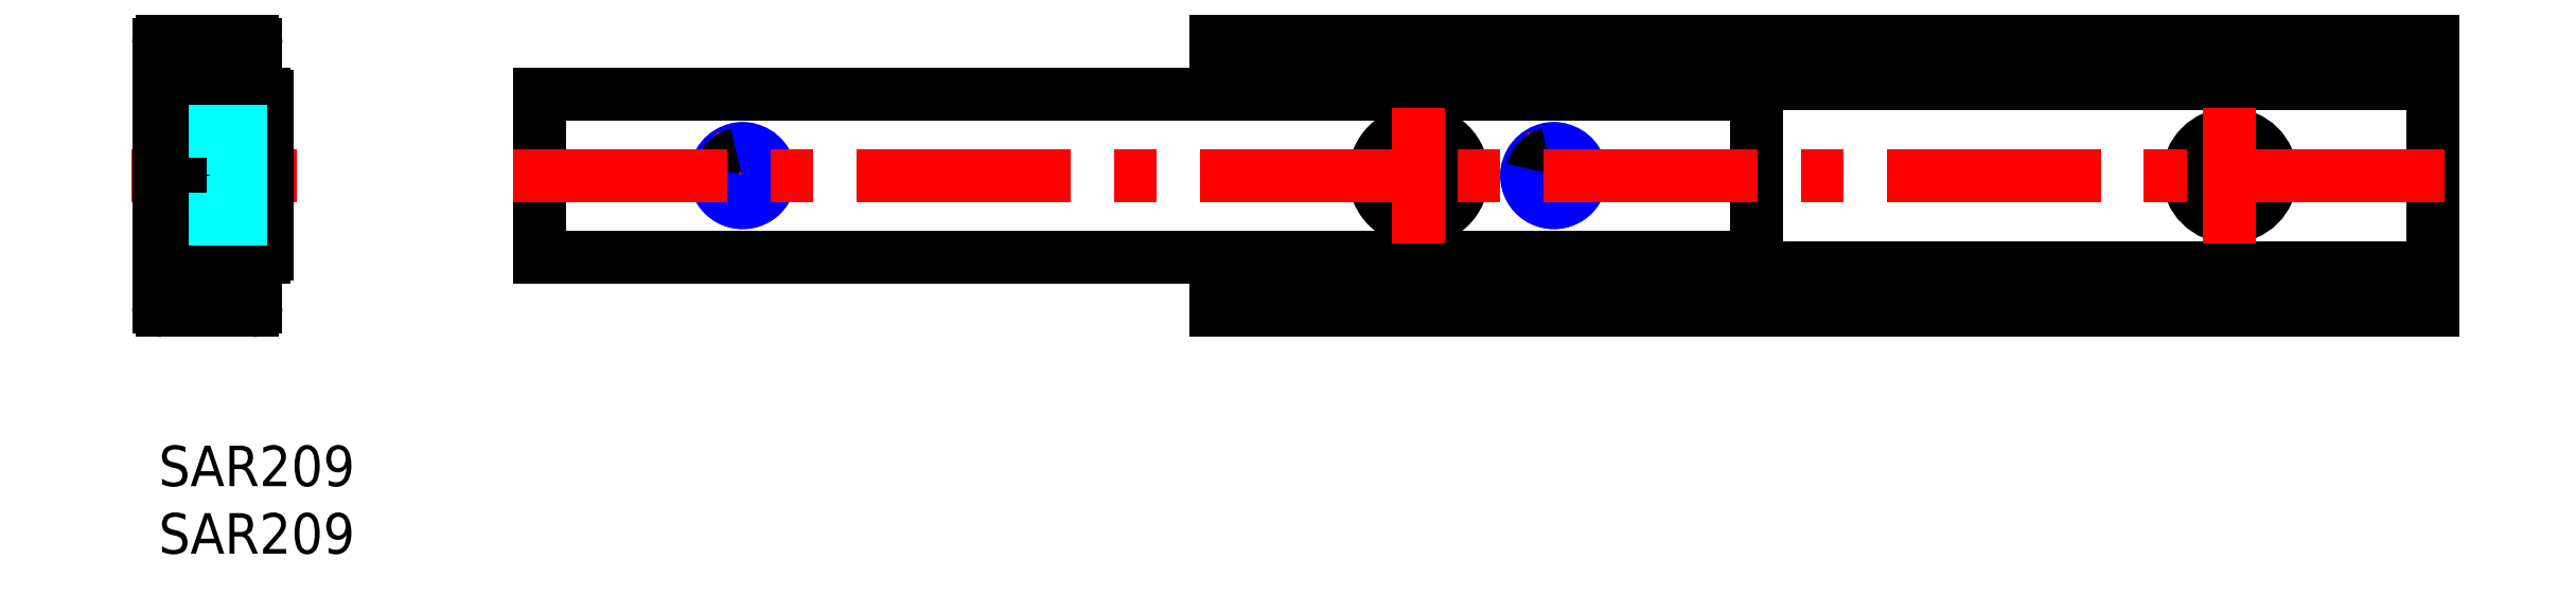
<metadata>
{"format":"dxf","ext":"dxf","renderer":"ezdxf+matplotlib","layout":"modelspace","background":"white","min_lineweight":24,"dpi":150}
</metadata>
<code>
0
SECTION
2
ENTITIES
0
INSERT
8
MSM_CONTINUOUS
2
*U5
10
0
20
0
30
0
0
INSERT
8
MSM_CONTINUOUS
2
*U6
10
0
20
0
30
0
0
LINE
8
MSM_CENTER
10
10.2
20
20
30
0
11
-2
21
20
31
0
0
LINE
8
MSM_DASHED
10
-1.652e-07
20
18.35
30
0
11
1.6
21
16.75
31
0
0
LINE
8
MSM_DASHED
10
1.6
20
23.25
30
0
11
-1.652e-07
21
21.65
31
0
0
LINE
8
MSM_CONTINUOUS
10
-7.1e-15
20
29.7
30
0
11
-7.1e-15
21
10.3
31
0
0
LINE
8
MSM_CENTER
10
1.85
20
26.45
30
0
11
7.85
21
26.45
31
0
0
LINE
8
MSM_CENTER
10
4.85
20
23.45
30
0
11
4.85
21
29.45
31
0
0
LINE
8
MSM_CENTER
10
4.85
20
10.55
30
0
11
4.85
21
16.55
31
0
0
LINE
8
MSM_CENTER
10
1.85
20
13.55
30
0
11
7.85
21
13.55
31
0
0
ARC
8
MSM_CONTINUOUS
10
2.4
20
23.22
30
0
40
0.2
50
180
51
243.6
0
ARC
8
MSM_CONTINUOUS
10
2.4
20
25.85
30
0
40
0.2
50
90
51
180
0
ARC
8
MSM_CONTINUOUS
10
7.8
20
25.85
30
0
40
0.2
50
0
51
90
0
LINE
8
MSM_CONTINUOUS
10
8
20
25.85
30
0
11
8
21
14.15
31
0
0
ARC
8
MSM_CONTINUOUS
10
7.8
20
14.15
30
0
40
0.2
50
270
51
0
0
ARC
8
MSM_CONTINUOUS
10
2.4
20
14.15
30
0
40
0.2
50
180
51
270
0
ARC
8
MSM_CONTINUOUS
10
2.4
20
16.78
30
0
40
0.2
50
116.4
51
180
0
LINE
8
MSM_CONTINUOUS
10
7.8
20
26.05
30
0
11
6.707
21
26.05
31
0
0
LINE
8
MSM_CONTINUOUS
10
2.993
20
26.05
30
0
11
2.4
21
26.05
31
0
0
LINE
8
MSM_CONTINUOUS
10
2.2
20
25.85
30
0
11
2.2
21
23.22
31
0
0
ARC
8
MSM_CONTINUOUS
10
0.8
20
20
30
0
40
3.4
50
296.4
51
63.61
0
LINE
8
MSM_CONTINUOUS
10
2.2
20
16.78
30
0
11
2.2
21
14.15
31
0
0
LINE
8
MSM_CONTINUOUS
10
2.4
20
13.95
30
0
11
2.993
21
13.95
31
0
0
LINE
8
MSM_CONTINUOUS
10
6.707
20
13.95
30
0
11
7.8
21
13.95
31
0
0
LINE
8
MSM_CONTINUOUS
10
1.8
20
26.85
30
0
11
2.993
21
26.85
31
0
0
ARC
8
MSM_CONTINUOUS
10
1.8
20
26.65
30
0
40
0.2
50
90
51
180
0
LINE
8
MSM_CONTINUOUS
10
1.6
20
13.35
30
0
11
1.6
21
26.65
31
0
0
ARC
8
MSM_CONTINUOUS
10
1.8
20
13.35
30
0
40
0.2
50
180
51
270
0
LINE
8
MSM_CONTINUOUS
10
2.993
20
13.15
30
0
11
1.8
21
13.15
31
0
0
LINE
8
MSM_CONTINUOUS
10
7
20
13.15
30
0
11
6.707
21
13.15
31
0
0
ARC
8
MSM_CONTINUOUS
10
7
20
12.95
30
0
40
0.2
50
0
51
90
0
LINE
8
MSM_CONTINUOUS
10
7.2
20
10.3
30
0
11
7.2
21
12.95
31
0
0
ARC
8
MSM_CONTINUOUS
10
6.9
20
10.3
30
0
40
0.3
50
270
51
0
0
LINE
8
MSM_CONTINUOUS
10
0.3
20
10
30
0
11
6.9
21
10
31
0
0
ARC
8
MSM_CONTINUOUS
10
0.3
20
10.3
30
0
40
0.3
50
180
51
270
0
ARC
8
MSM_CONTINUOUS
10
0.3
20
29.7
30
0
40
0.3
50
90
51
180
0
LINE
8
MSM_CONTINUOUS
10
6.9
20
30
30
0
11
0.3
21
30
31
0
0
ARC
8
MSM_CONTINUOUS
10
6.9
20
29.7
30
0
40
0.3
50
0
51
90
0
LINE
8
MSM_CONTINUOUS
10
7.2
20
27.05
30
0
11
7.2
21
29.7
31
0
0
ARC
8
MSM_CONTINUOUS
10
7
20
27.05
30
0
40
0.2
50
270
51
0
0
LINE
8
MSM_CONTINUOUS
10
6.707
20
26.85
30
0
11
7
21
26.85
31
0
0
CIRCLE
8
MSM_CONTINUOUS
10
4.85
20
13.55
30
0
40
1.9
0
CIRCLE
8
MSM_CONTINUOUS
10
4.85
20
26.45
30
0
40
1.9
0
LINE
8
MSM_DASHED
10
3.55
20
18
30
0
11
8
21
18
31
0
0
LINE
8
MSM_DASHED
10
3.789
20
18.38
30
0
11
8
21
18.38
31
0
0
LINE
8
MSM_DASHED
10
2.2
20
16.75
30
0
11
8
21
16.75
31
0
0
LINE
8
MSM_DASHED
10
3.789
20
21.62
30
0
11
8
21
21.62
31
0
0
LINE
8
MSM_DASHED
10
3.55
20
22
30
0
11
8
21
22
31
0
0
LINE
8
MSM_DASHED
10
8
20
23.25
30
0
11
2.2
21
23.25
31
0
0
CIRCLE
8
MSM_CONTINUOUS
10
153.2
20
20
30
0
40
1.65
0
CIRCLE
8
MSM_CONTINUOUS
10
93.2
20
20
30
0
40
1.65
0
CIRCLE
8
MSM_CONTINUOUS
10
153.2
20
20
30
0
40
3.05
0
CIRCLE
8
MSM_CONTINUOUS
10
93.2
20
20
30
0
40
3.05
0
ARC
8
MSM_NARROW
10
103.2
20
20
30
0
40
2
50
75
51
15
0
ARC
8
MSM_NARROW
10
43.2
20
20
30
0
40
2
50
75
51
15
0
LINE
8
MSM_CENTER
10
103.2
20
16.8
30
0
11
103.2
21
23.2
31
0
0
LINE
8
MSM_CENTER
10
43.2
20
16.8
30
0
11
43.2
21
23.2
31
0
0
LINE
8
MSM_CONTINUOUS
10
78.2
20
26.05
30
0
11
78.2
21
30
31
0
0
LINE
8
MSM_CONTINUOUS
10
78.2
20
10
30
0
11
78.2
21
13.95
31
0
0
LINE
8
MSM_CONTINUOUS
10
168.2
20
10
30
0
11
168.2
21
30
31
0
0
LINE
8
MSM_CONTINUOUS
10
78.2
20
26.85
30
0
11
168.2
21
26.85
31
0
0
LINE
8
MSM_CONTINUOUS
10
78.2
20
30
30
0
11
168.2
21
30
31
0
0
LINE
8
MSM_CONTINUOUS
10
78.2
20
13.15
30
0
11
168.2
21
13.15
31
0
0
LINE
8
MSM_CONTINUOUS
10
78.2
20
10
30
0
11
168.2
21
10
31
0
0
LINE
8
MSM_CONTINUOUS
10
118.2
20
26.05
30
0
11
118.2
21
13.95
31
0
0
LINE
8
MSM_CONTINUOUS
10
28.2
20
26.05
30
0
11
28.2
21
13.95
31
0
0
CIRCLE
8
MSM_CONTINUOUS
10
103.2
20
20
30
0
40
1.621
0
CIRCLE
8
MSM_CONTINUOUS
10
43.2
20
20
30
0
40
1.621
0
CIRCLE
8
MSM_CONTINUOUS
10
93.2
20
20
30
0
40
3.25
0
LINE
8
MSM_CONTINUOUS
10
28.2
20
26.05
30
0
11
118.2
21
26.05
31
0
0
LINE
8
MSM_CONTINUOUS
10
28.2
20
13.95
30
0
11
118.2
21
13.95
31
0
0
ARC
8
MSM_NARROW
10
103.2
20
20
30
0
40
2
50
165
51
105
0
ARC
8
MSM_NARROW
10
43.2
20
20
30
0
40
2
50
165
51
105
0
LINE
8
MSM_CENTER
10
26.2
20
20
30
0
11
170.2
21
20
31
0
0
LINE
8
MSM_CENTER
10
153.2
20
15
30
0
11
153.2
21
25
31
0
0
LINE
8
MSM_CENTER
10
93.2
20
15
30
0
11
93.2
21
25
31
0
0
ENDSEC
0
EOF

</code>
